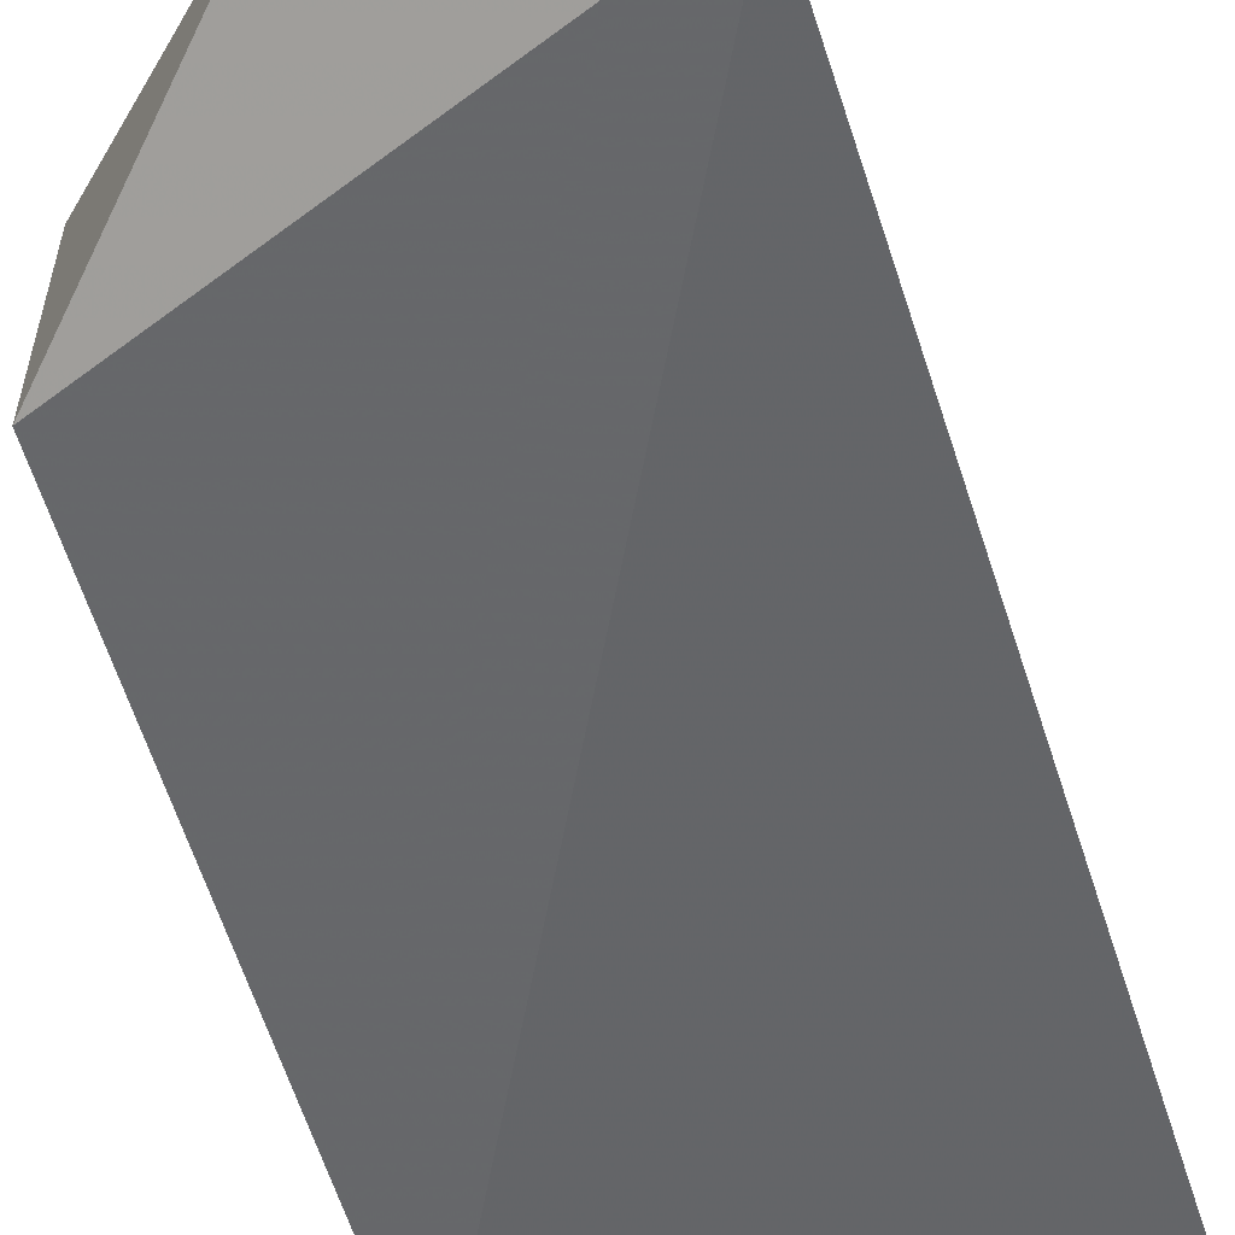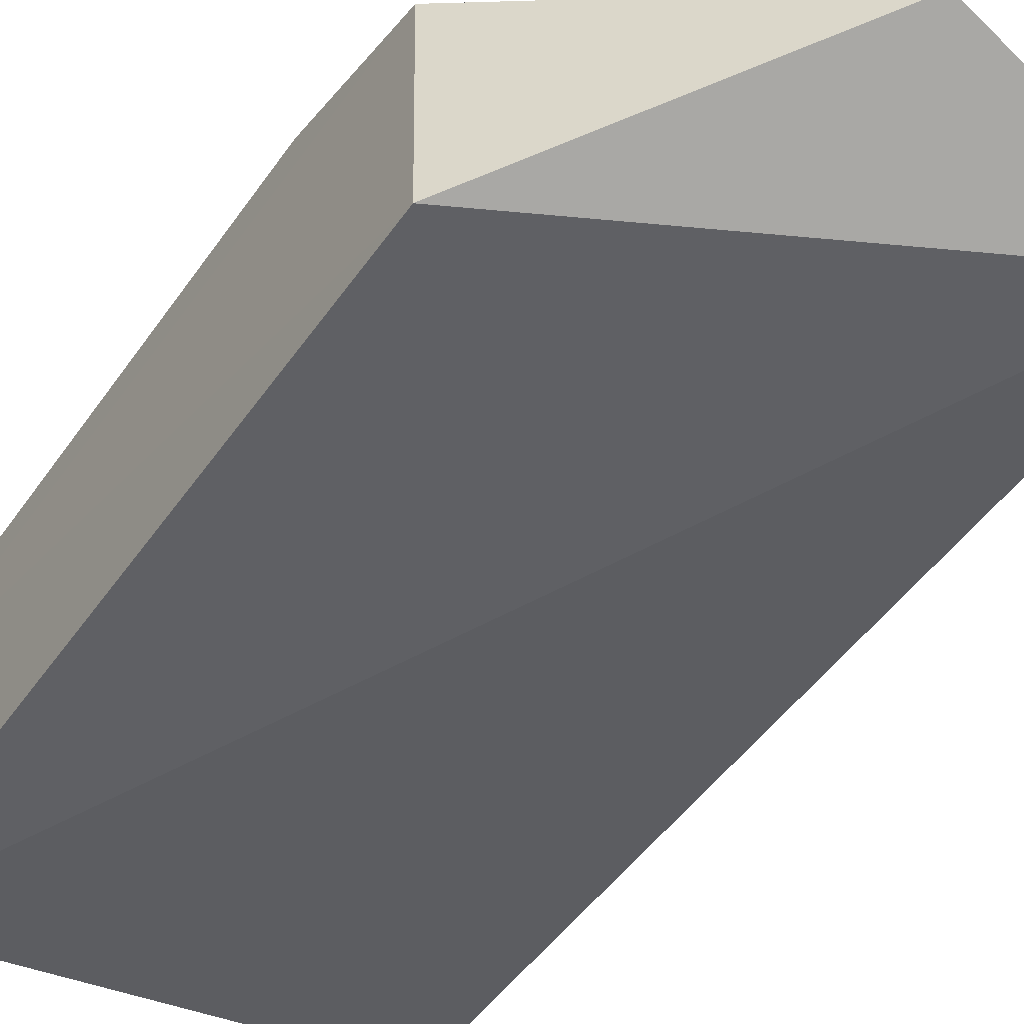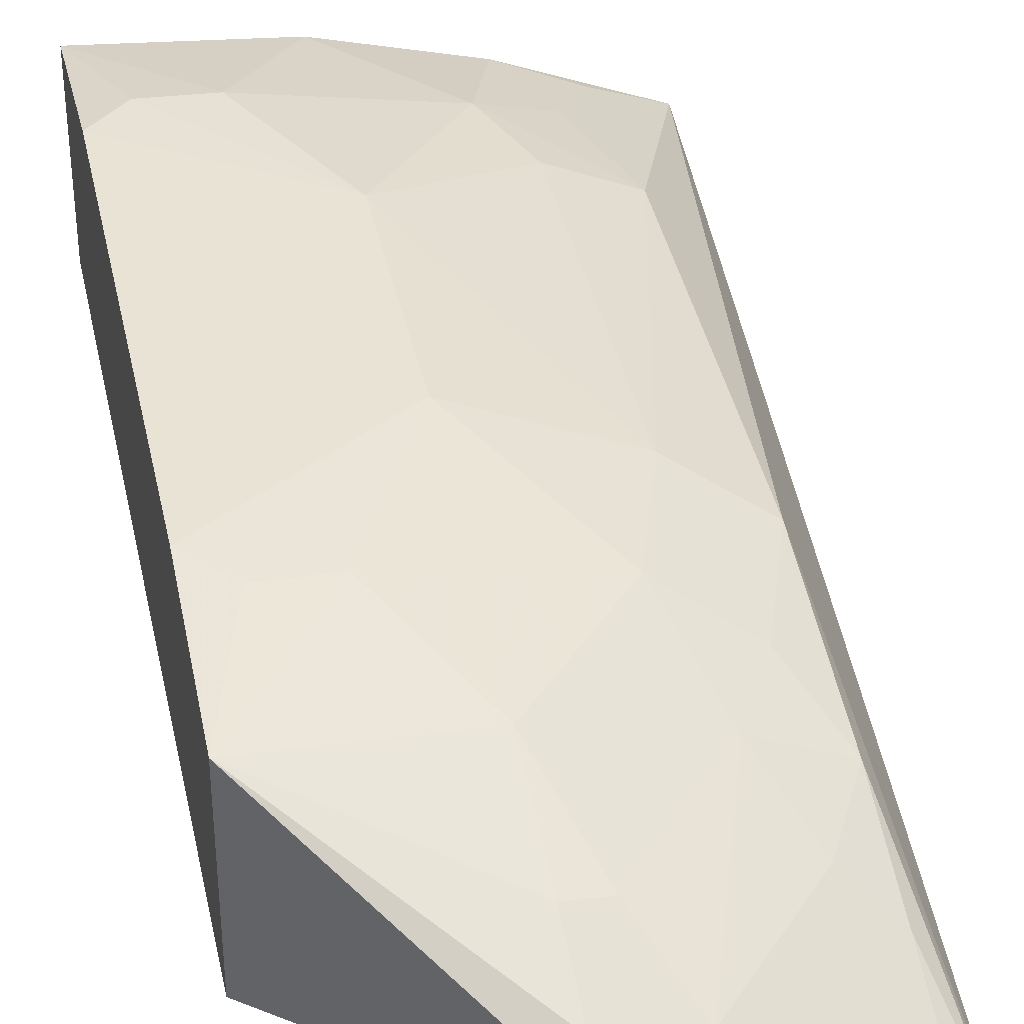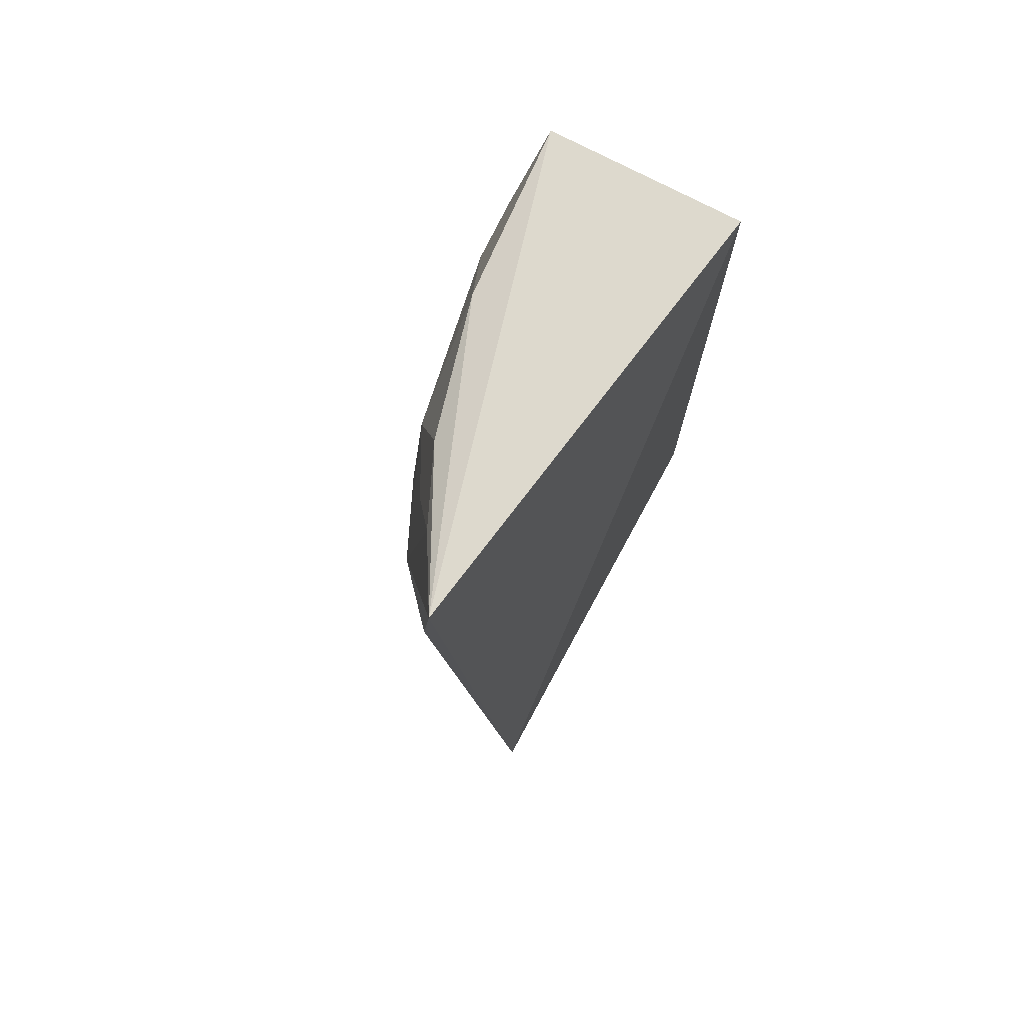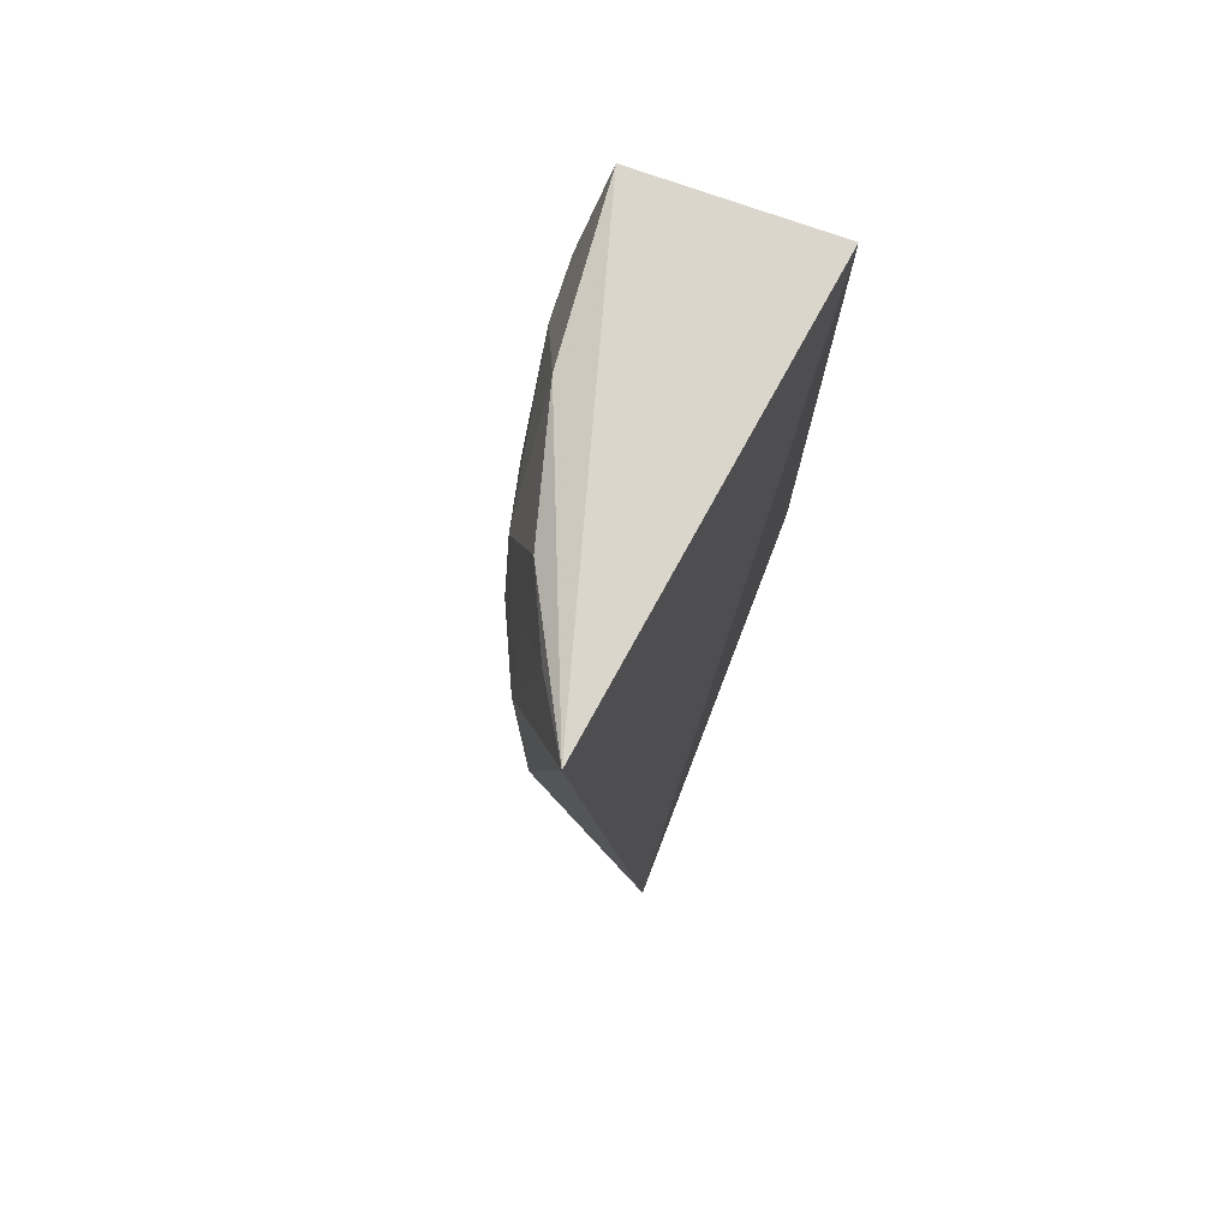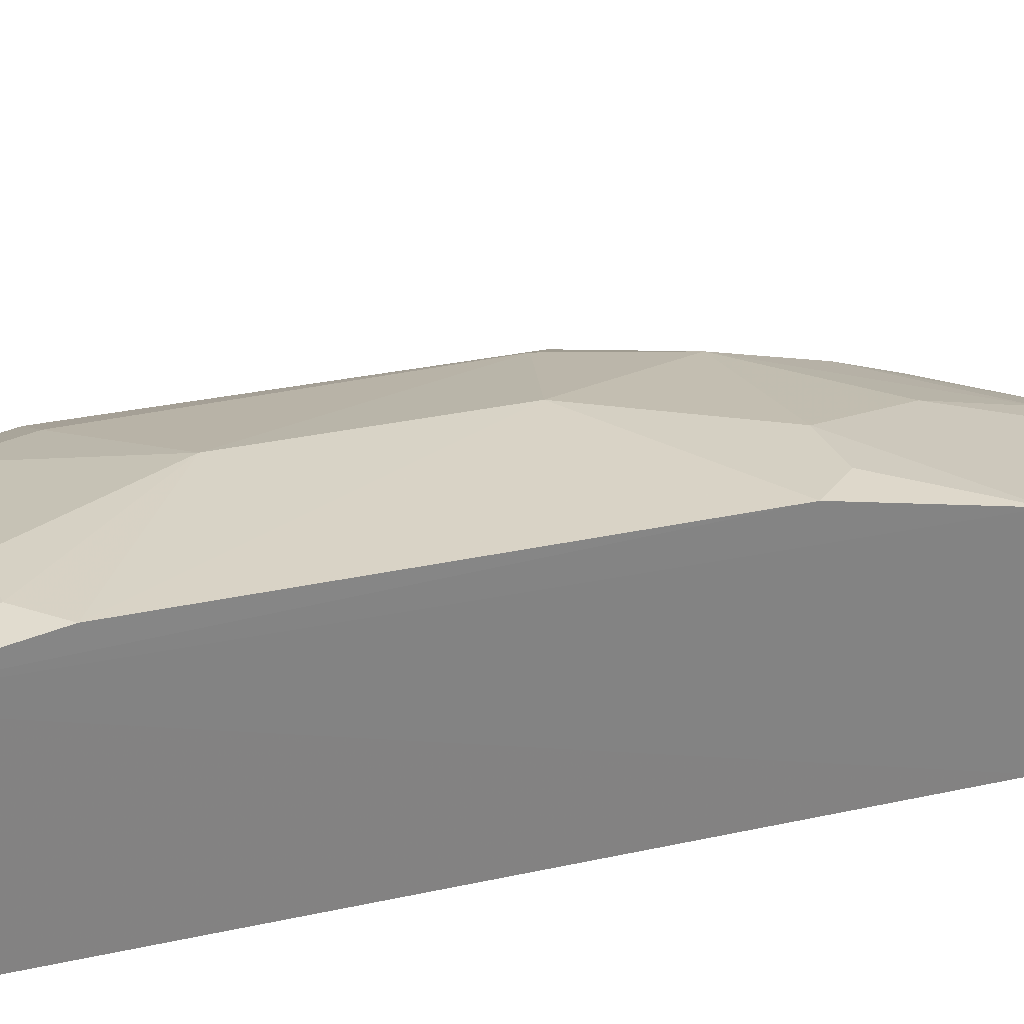
<metadata>
{"format":"obj","ext":"obj","renderer":"f3d","projection":"perspective","resolution":1024,"background":"white","views":[{"elev":-51.9,"azim":-165.8,"up":"+Y"},{"elev":-44.8,"azim":148.0,"up":"+Y"},{"elev":40.9,"azim":167.8,"up":"+Y"},{"elev":75.2,"azim":-61.0,"up":"+Z"},{"elev":76.5,"azim":-69.3,"up":"+Z"},{"elev":29.5,"azim":71.8,"up":"+Y"}]}
</metadata>
<code>
v 0.01059 0.2477 0.1439
v 0.01059 0.2477 -0.1591
v 0.009557 0.3379 0.08142
v -0.06183 0.3215 0.1407
v -0.1587 0.2509 -0.2371
v 0.00988 0.3277 0.1413
v -0.1774 0.2737 0.152
v 0.009734 0.3255 -0.1556
v -0.03138 0.3359 0.09516
v -0.07121 0.2787 -0.2519
v 0.009546 0.3377 -0.09562
v -0.005643 0.3371 0.09544
v -0.1168 0.3194 0.06564
v -0.1028 0.3209 -0.1102
v -0.06178 0.3363 -0.05123
v -0.1176 0.306 0.1404
v -0.1032 0.3219 0.09514
v -0.0916 0.2884 -0.227
v -0.1473 0.3047 -0.08124
v -0.03118 0.3348 -0.1102
v -0.06177 0.3363 0.03698
v -0.1173 0.3205 -0.06615
v -0.1474 0.305 0.06574
v -0.1482 0.2916 0.1406
v -0.1316 0.2884 -0.1835
v -0.06235 0.2938 -0.2277
v -0.005713 0.3361 -0.1105
v -0.06147 0.3196 -0.1539
v -0.1324 0.3052 0.11
v -0.1484 0.2616 -0.2277
v -0.1168 0.3043 -0.1534
v -0.1474 0.2899 -0.1536
v -0.07642 0.3034 -0.1966
v -0.1319 0.3043 -0.125
v -0.1477 0.2752 -0.1968
v -0.06174 0.3059 -0.1976
f 5 2 1
f 6 1 2
f 7 5 1
f 7 6 4
f 7 1 6
f 8 6 2
f 9 4 6
f 10 8 2
f 10 2 5
f 11 3 6
f 11 6 8
f 12 9 6
f 12 6 3
f 15 3 11
f 16 7 4
f 17 4 9
f 17 16 4
f 18 10 5
f 19 5 7
f 20 15 11
f 20 14 15
f 21 9 12
f 21 12 3
f 21 3 15
f 21 17 9
f 21 13 17
f 22 15 14
f 22 21 15
f 22 13 21
f 22 14 19
f 23 17 13
f 23 19 7
f 23 22 19
f 23 13 22
f 24 7 16
f 24 16 17
f 24 23 7
f 26 8 10
f 26 10 18
f 27 20 11
f 27 11 8
f 27 8 20
f 28 14 20
f 28 20 8
f 29 24 17
f 29 17 23
f 29 23 24
f 30 18 5
f 31 18 25
f 32 5 19
f 32 31 25
f 33 18 31
f 33 31 14
f 33 14 28
f 34 32 19
f 34 19 14
f 34 14 31
f 34 31 32
f 35 30 5
f 35 5 32
f 35 32 25
f 35 25 18
f 35 18 30
f 36 33 28
f 36 28 8
f 36 8 26
f 36 26 18
f 36 18 33

</code>
